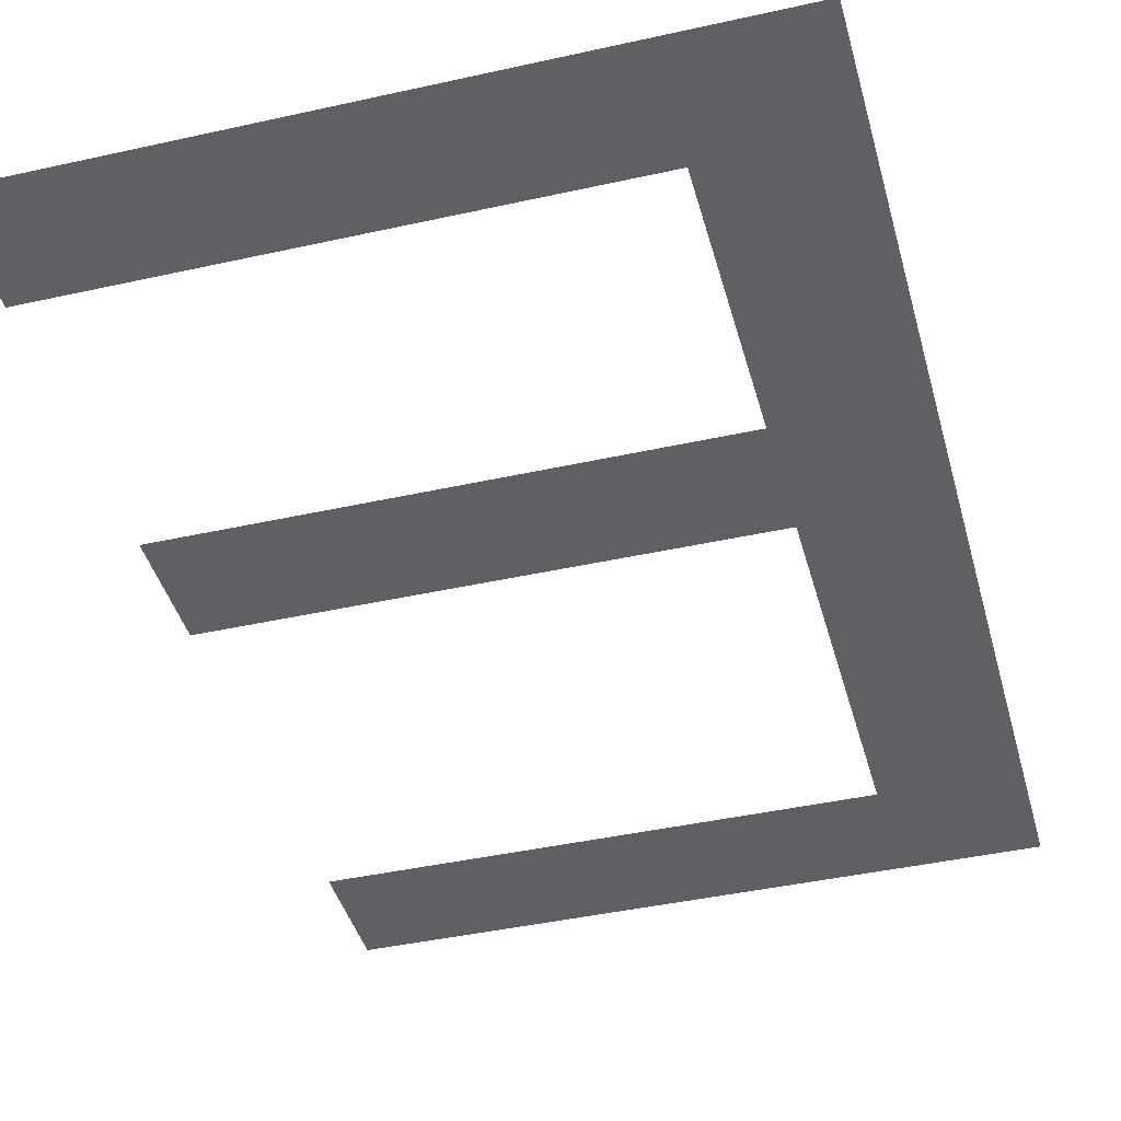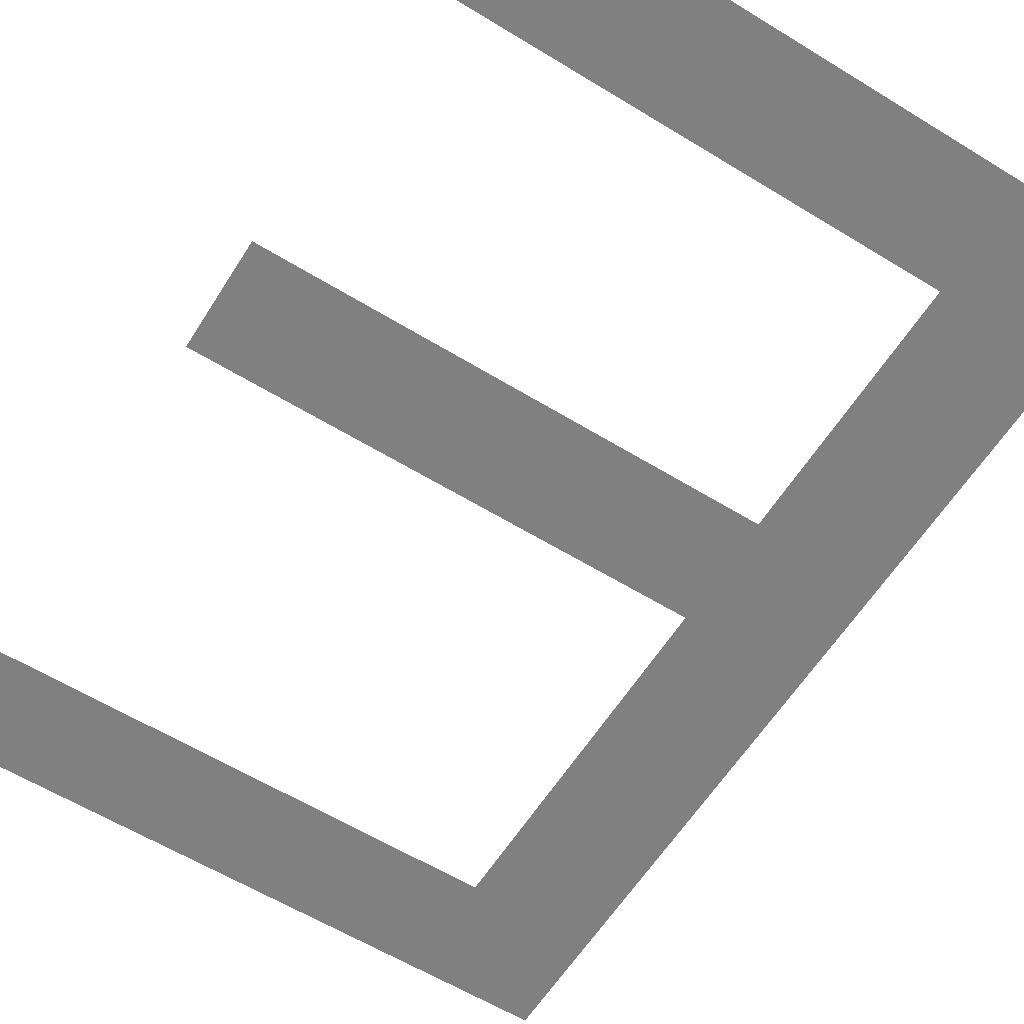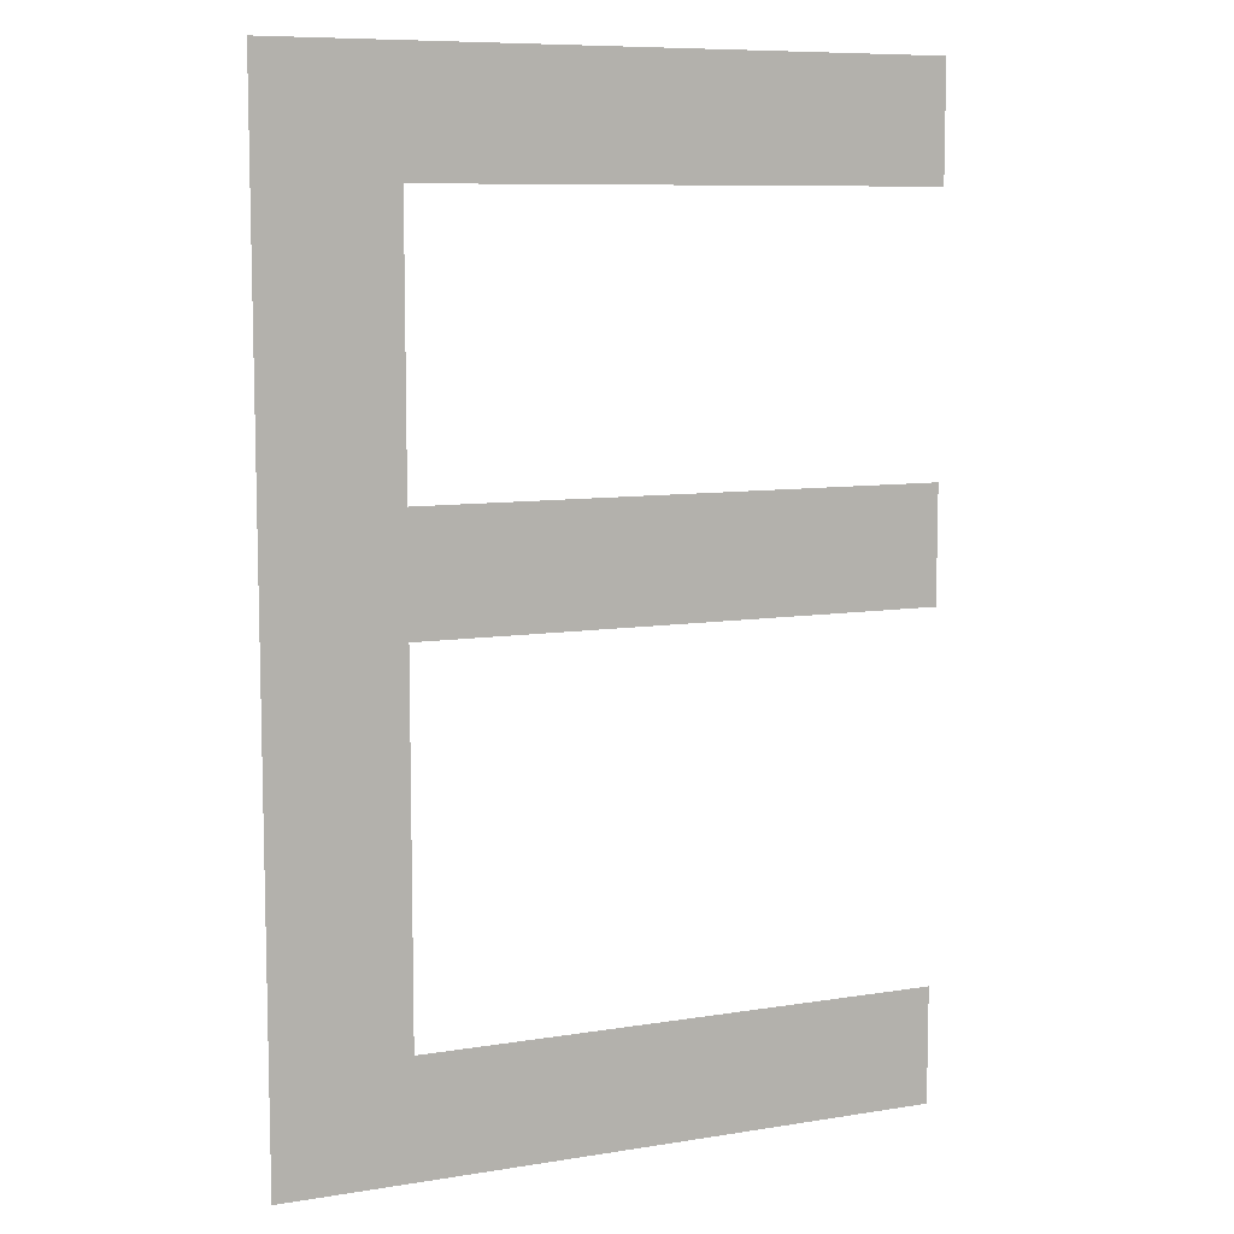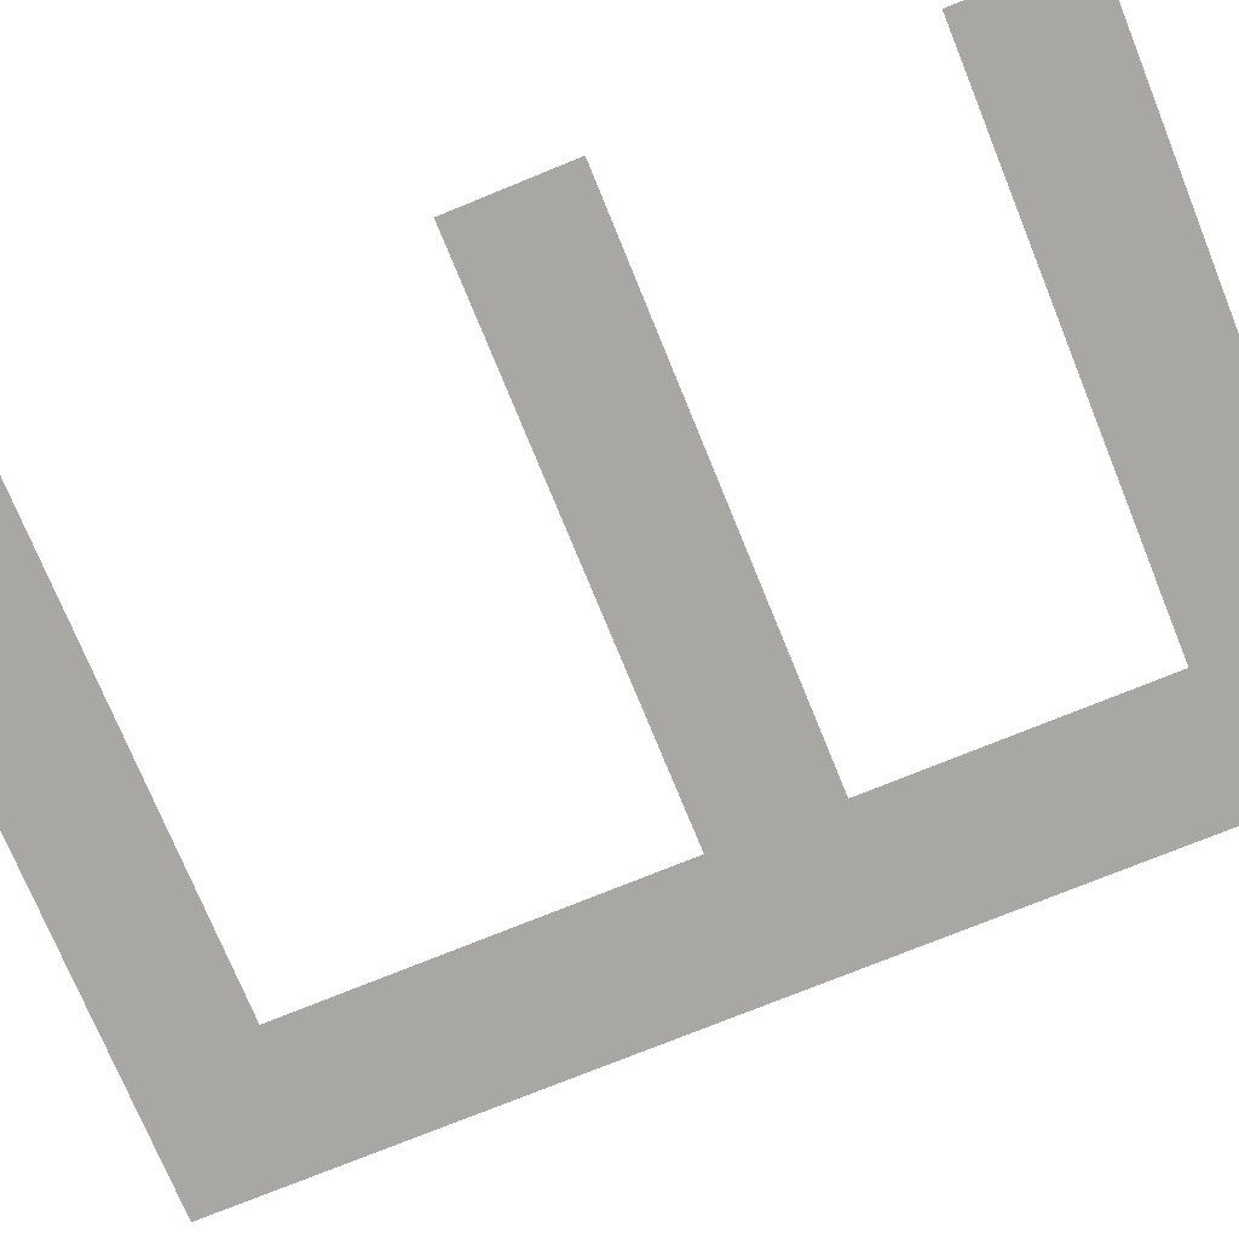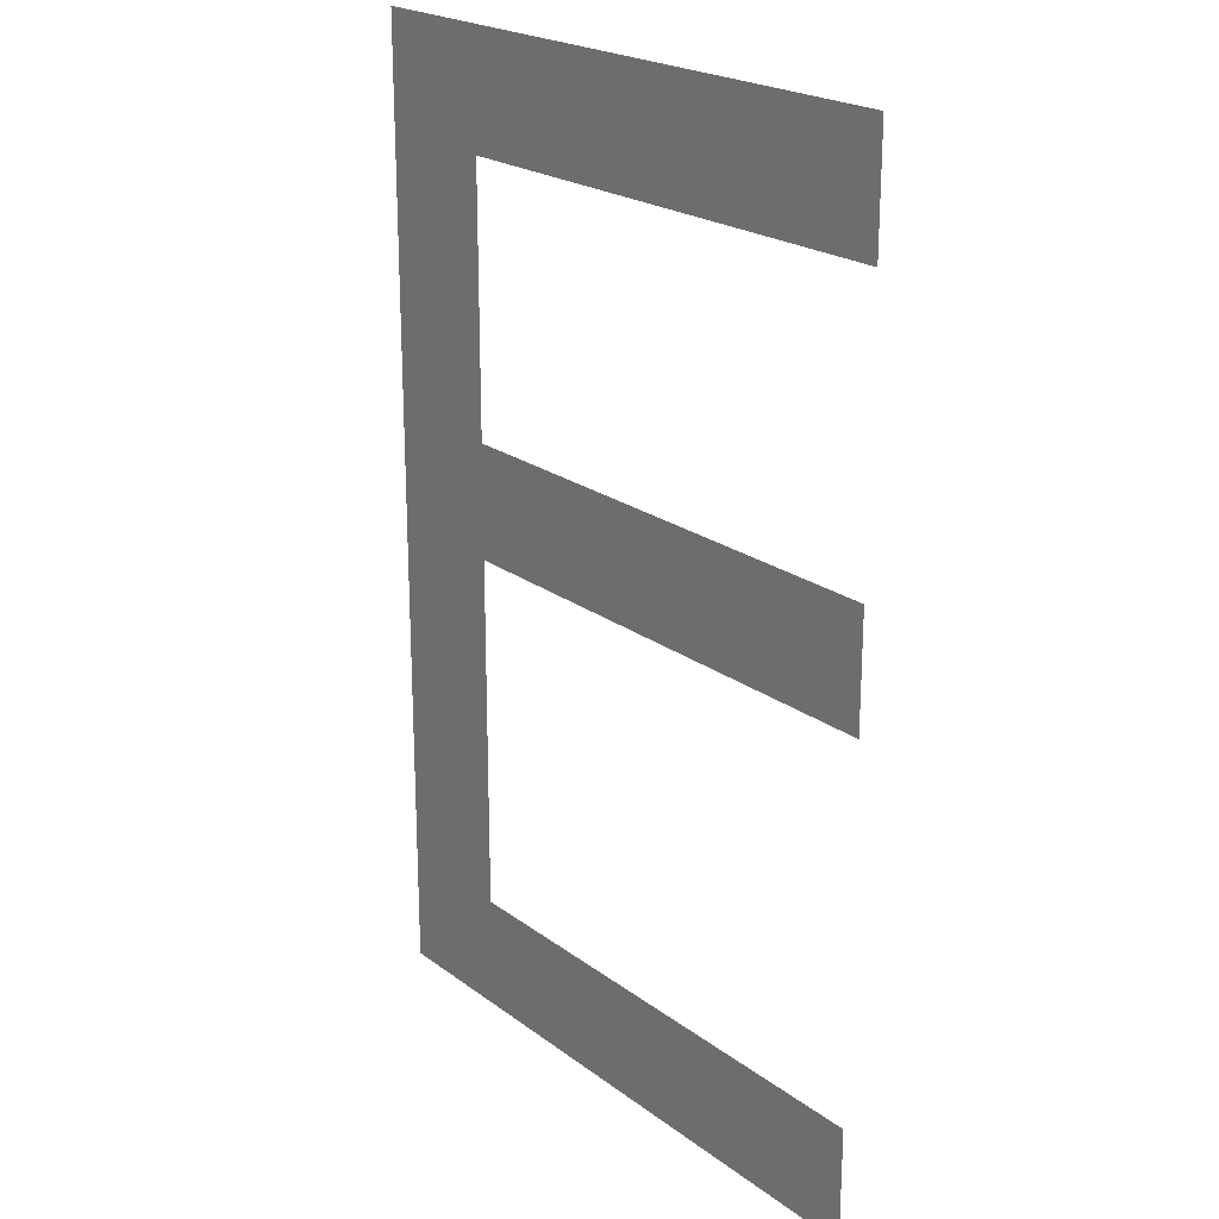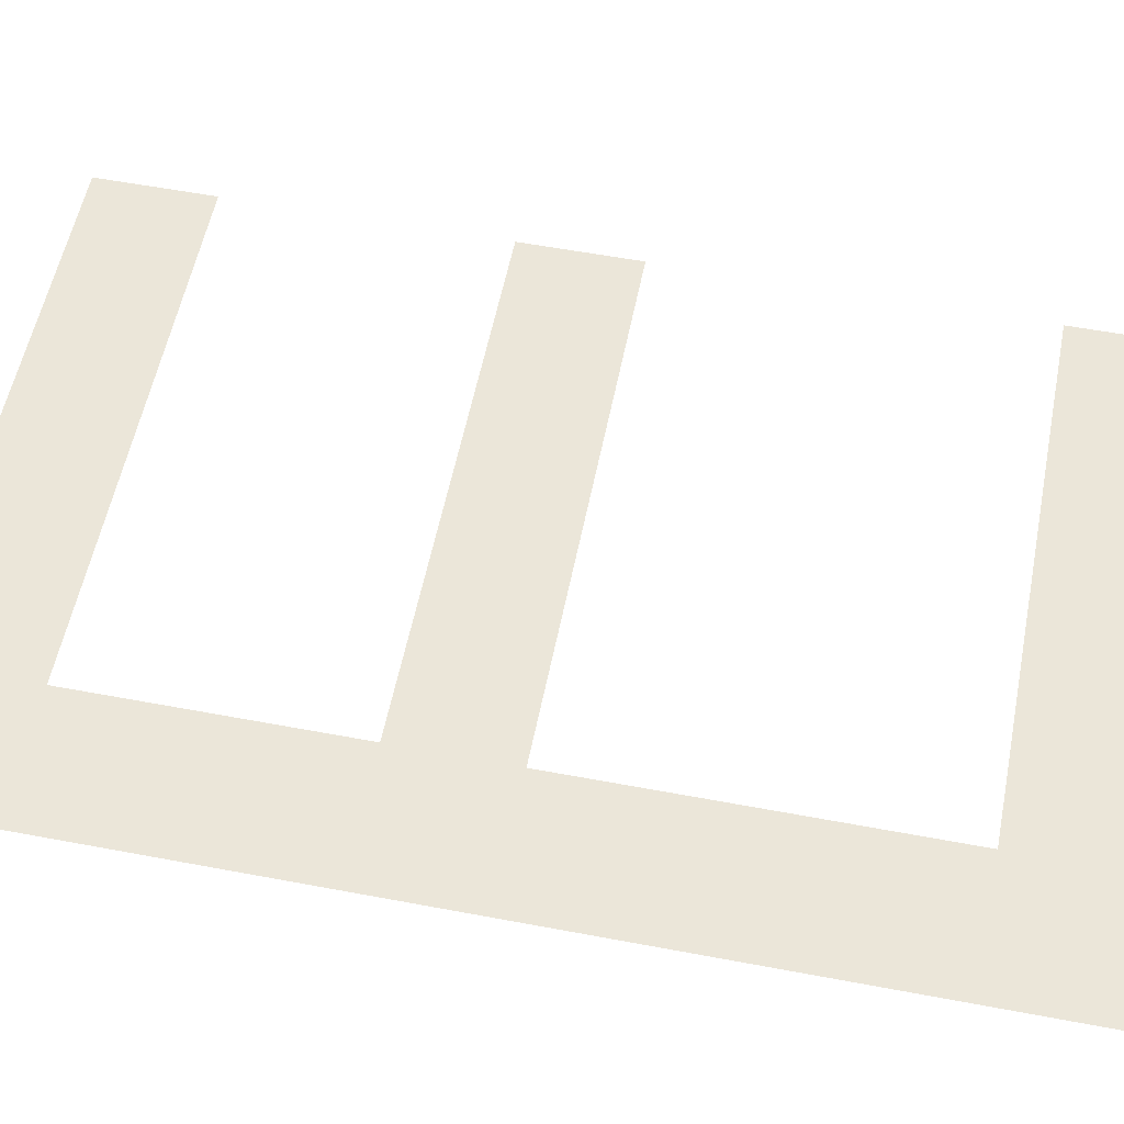
<metadata>
{"format":"obj","ext":"obj","renderer":"f3d","projection":"perspective","resolution":1024,"background":"white","views":[{"elev":-42.1,"azim":-165.0,"up":"+Z"},{"elev":-60.2,"azim":147.9,"up":"+Z"},{"elev":8.7,"azim":-23.6,"up":"+Y"},{"elev":-74.7,"azim":112.2,"up":"+Z"},{"elev":21.7,"azim":52.0,"up":"+Y"},{"elev":56.2,"azim":-78.8,"up":"+Z"}]}
</metadata>
<code>
o mesh79/mesh79-geometry#mesh79-geometry
v 0.23 -0.2007 0.06674
v 0.2322 -0.2027 0.06674
v 0.23 -0.2172 0.06674
v 0.2409 -0.2007 0.06674
v 0.2322 -0.2153 0.06674
v 0.2409 -0.2027 0.06674
v 0.2409 -0.2172 0.06674
v 0.2322 -0.2072 0.06674
v 0.2409 -0.2153 0.06674
v 0.2322 -0.2091 0.06674
v 0.2409 -0.2072 0.06674
v 0.2409 -0.2091 0.06674
f 1 2 3
f 2 1 4
f 3 2 1
f 4 1 2
f 5 3 2
f 2 3 5
f 2 4 6
f 6 4 2
f 3 5 7
f 7 5 3
f 5 2 8
f 8 2 5
f 7 5 9
f 9 5 7
f 5 8 10
f 10 8 5
f 11 10 8
f 8 10 11
f 10 11 12
f 12 11 10

</code>
